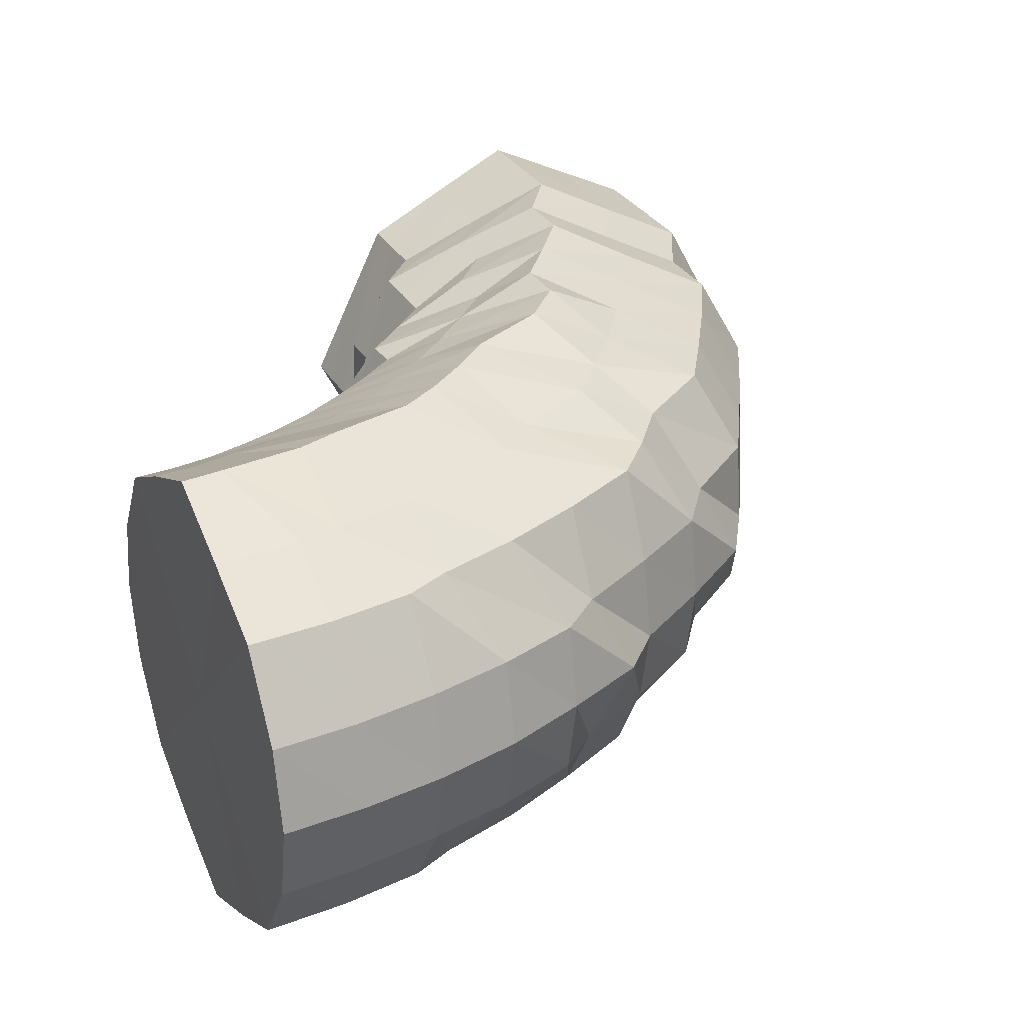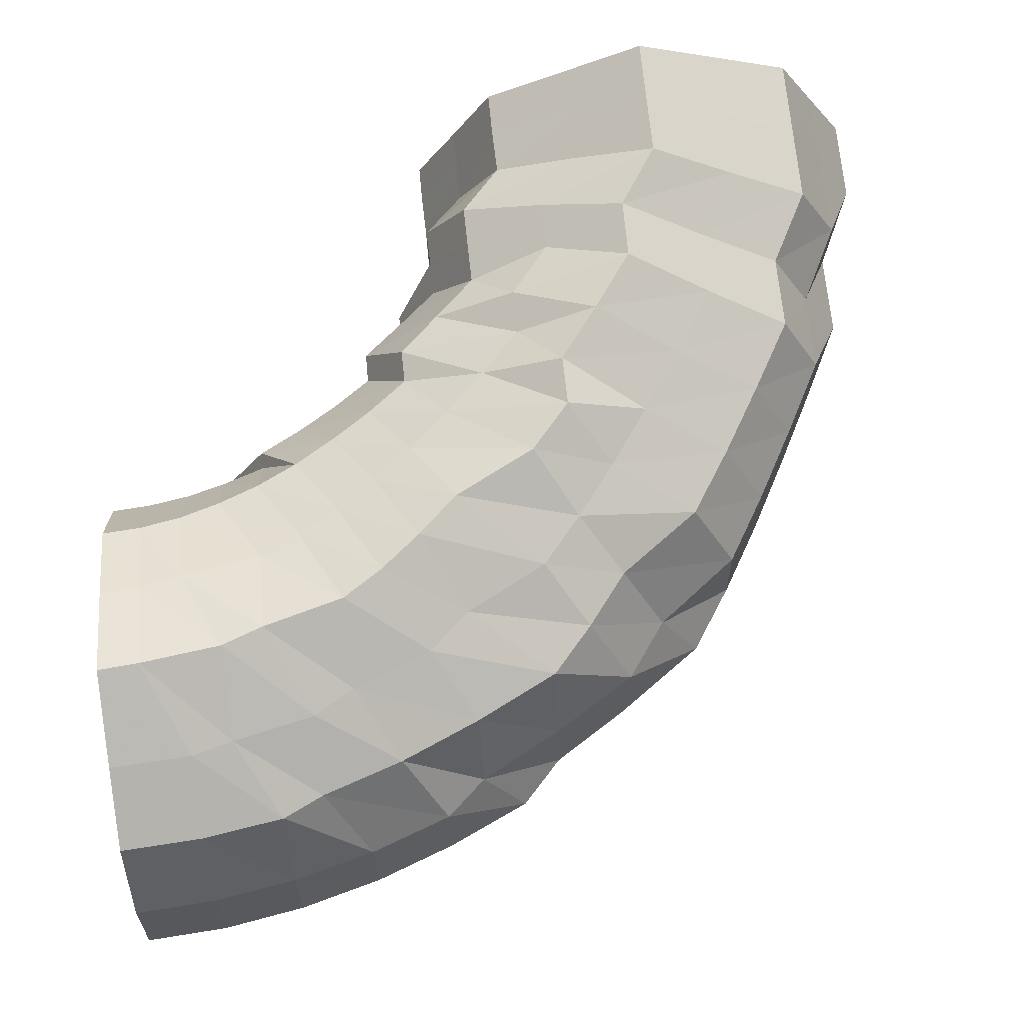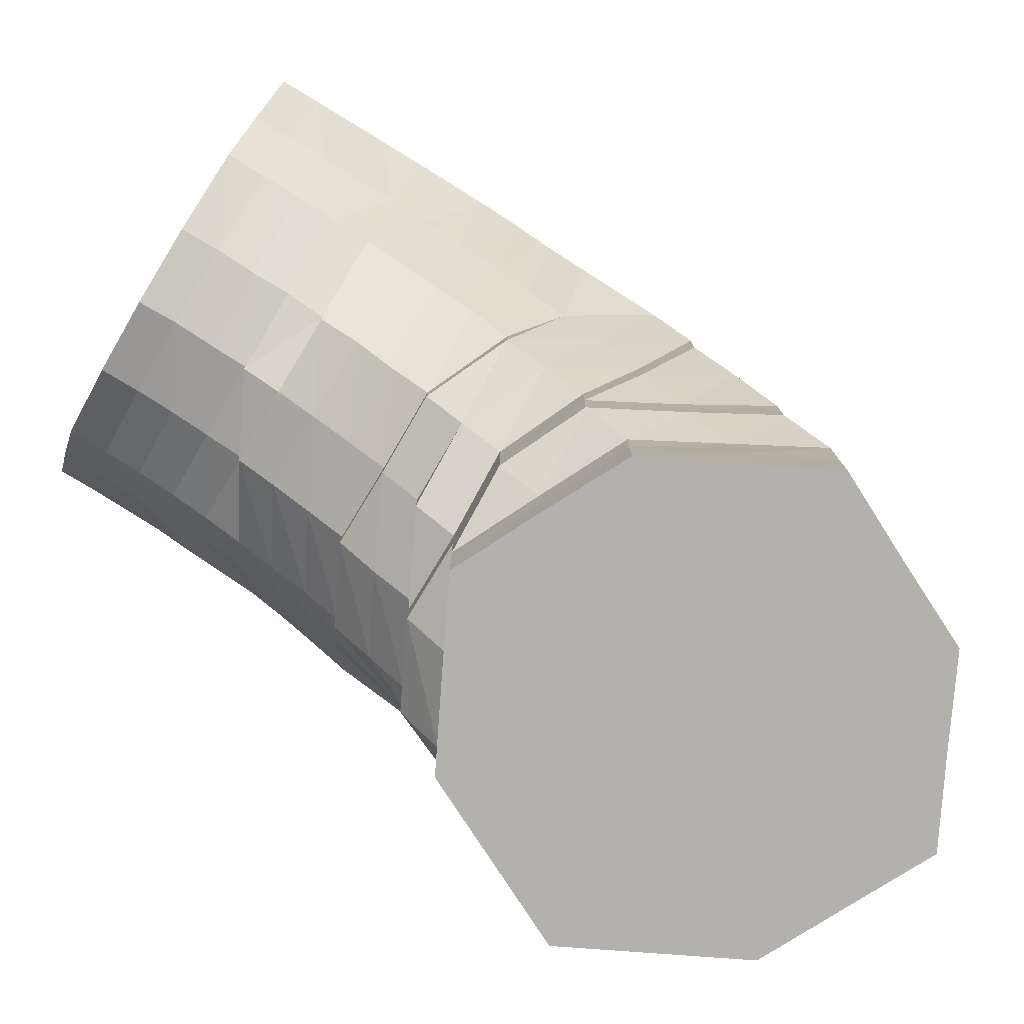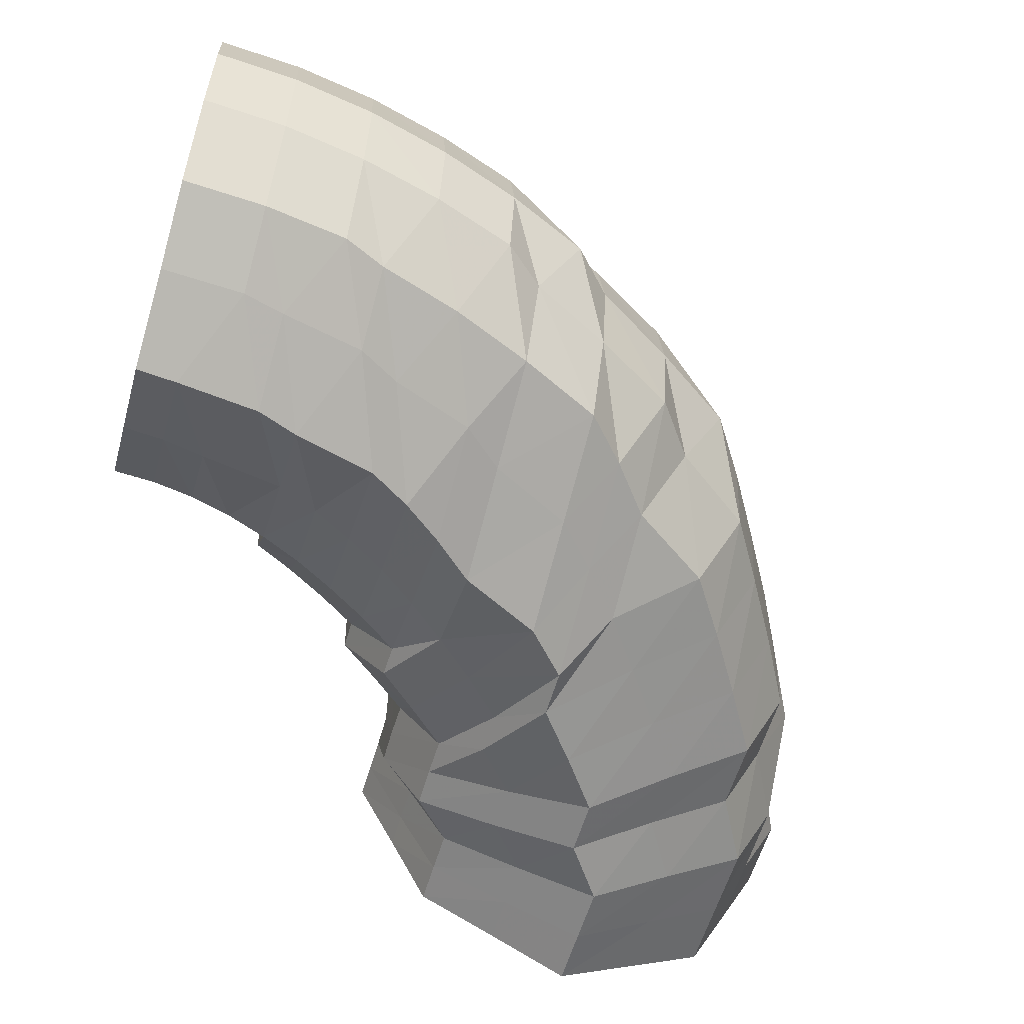
<metadata>
{"format":"obj","ext":"obj","renderer":"f3d","projection":"perspective","resolution":1024,"background":"white","views":[{"elev":30.5,"azim":-25.4,"up":"+Y"},{"elev":72.6,"azim":-6.2,"up":"+Y"},{"elev":-79.2,"azim":-30.8,"up":"+Z"},{"elev":-58.9,"azim":-16.3,"up":"+Y"}]}
</metadata>
<code>
o 22908
v 2162 1880 9.114
v 2162 1880 9.113
v 2162 1880 9.11
v 2162 1880 9.109
v 2162 1880 9.098
v 2162 1880 9.11
v 2162 1880 9.097
v 2162 1880 9.079
v 2162 1880 9.098
v 2162 1880 9.11
v 2162 1880 9.106
v 2162 1880 9.094
v 2162 1880 9.106
v 2162 1880 9.105
v 2162 1880 9.109
v 2162 1880 9.114
v 2162 1880 9.11
v 2162 1880 9.101
v 2162 1880 9.094
v 2162 1880 9.089
v 2162 1880 9.097
v 2162 1880 9.11
v 2162 1880 9.098
v 2162 1880 9.076
v 2162 1880 9.072
v 2162 1880 9.078
v 2162 1880 9.098
v 2162 1880 9.079
v 2162 1880 9.054
v 2162 1880 9.051
v 2162 1880 9.056
v 2162 1880 9.079
v 2162 1880 9.057
v 2162 1880 9.033
v 2162 1880 9.03
v 2162 1880 9.035
v 2162 1880 9.057
v 2162 1880 9.035
v 2162 1880 9.015
v 2162 1880 9.012
v 2162 1880 9.016
v 2162 1880 9.035
v 2162 1880 9.017
v 2162 1880 9.002
v 2162 1880 9
v 2162 1880 9.004
v 2162 1880 9.017
v 2162 1880 9.004
v 2162 1880 8.998
v 2162 1880 8.996
v 2162 1880 9
v 2162 1880 9.004
v 2162 1880 9
v 2162 1880 9.002
v 2162 1880 9
v 2162 1880 9.004
v 2162 1880 9
v 2162 1880 9.004
v 2162 1880 9.015
v 2162 1880 9.012
v 2162 1880 9.016
v 2162 1880 9.004
v 2162 1880 9.017
v 2162 1880 9.033
v 2162 1880 9.03
v 2162 1880 9.035
v 2162 1880 9.017
v 2162 1880 9.035
v 2162 1880 9.054
v 2162 1880 9.051
v 2162 1880 9.056
v 2162 1880 9.035
v 2162 1880 9.057
v 2162 1880 9.078
v 2162 1880 9.057
v 2162 1880 9.079
v 2162 1880 9.076
v 2162 1880 9.072
v 2162 1880 9.089
v 2162 1880 9.101
v 2162 1880 9.094
v 2162 1880 9.098
v 2162 1880 9.083
v 2162 1880 9.066
v 2162 1880 9.086
v 2162 1880 9.094
v 2162 1880 9.09
v 2162 1880 9.086
v 2162 1880 9.083
v 2162 1880 9.075
v 2162 1880 9.066
v 2162 1880 9.058
v 2162 1880 9.046
v 2162 1880 9.039
v 2162 1880 9.025
v 2162 1880 9.02
v 2162 1880 9.008
v 2162 1880 9.004
v 2162 1880 8.997
v 2162 1880 8.993
v 2162 1880 8.993
v 2162 1880 8.989
v 2162 1880 8.997
v 2162 1880 8.993
v 2162 1880 9.008
v 2162 1880 9.004
v 2162 1880 9.025
v 2162 1880 9.02
v 2162 1880 9.046
v 2162 1880 9.039
v 2162 1880 9.058
v 2162 1880 9.075
v 2162 1880 9.065
v 2162 1880 9.075
v 2162 1880 9.05
v 2162 1880 9.032
v 2162 1880 9.054
v 2162 1880 9.079
v 2162 1880 9.063
v 2162 1880 9.067
v 2162 1880 9.075
v 2162 1880 9.063
v 2162 1880 9.065
v 2162 1880 9.054
v 2162 1880 9.05
v 2162 1880 9.04
v 2162 1880 9.032
v 2162 1880 9.023
v 2162 1880 9.013
v 2162 1880 9.006
v 2162 1880 8.998
v 2162 1880 8.991
v 2162 1880 8.988
v 2162 1880 8.982
v 2162 1880 8.984
v 2162 1880 8.978
v 2162 1880 8.988
v 2162 1880 8.982
v 2162 1880 8.998
v 2162 1880 8.991
v 2162 1880 9.013
v 2162 1880 9.006
v 2162 1880 9.023
v 2162 1880 9.04
v 2162 1880 9.028
v 2162 1880 9.041
v 2162 1880 9.013
v 2162 1880 8.997
v 2162 1880 9.015
v 2162 1880 9.05
v 2162 1880 9.027
v 2162 1880 9.035
v 2162 1880 9.053
v 2162 1880 9.038
v 2162 1880 9.05
v 2162 1880 9.035
v 2162 1880 9.041
v 2162 1880 9.027
v 2162 1880 9.028
v 2162 1880 9.015
v 2162 1880 9.002
v 2162 1880 8.99
v 2162 1880 9.002
v 2162 1880 9.013
v 2162 1880 8.988
v 2162 1880 8.997
v 2162 1880 8.977
v 2162 1880 8.984
v 2162 1880 8.976
v 2162 1880 8.975
v 2162 1880 8.967
v 2162 1880 8.99
v 2162 1880 9.002
v 2162 1880 8.972
v 2162 1880 8.968
v 2162 1880 8.965
v 2162 1880 8.975
v 2162 1880 8.968
v 2162 1880 8.984
v 2162 1880 8.976
v 2162 1880 8.988
v 2162 1880 9.002
v 2162 1880 8.99
v 2162 1880 9.002
v 2162 1880 8.977
v 2162 1880 8.967
v 2162 1880 8.977
v 2162 1880 9.012
v 2162 1880 8.987
v 2162 1880 8.996
v 2162 1880 9.019
v 2162 1880 9.002
v 2162 1880 9.021
v 2162 1880 9.004
v 2162 1880 9.019
v 2162 1880 9.002
v 2162 1880 9.012
v 2162 1880 8.996
v 2162 1880 9.002
v 2162 1880 8.99
v 2162 1880 8.987
v 2162 1880 8.977
v 2162 1880 8.966
v 2162 1880 8.963
v 2162 1880 8.958
v 2162 1880 8.955
v 2162 1880 8.948
v 2162 1880 8.972
v 2162 1880 8.943
v 2162 1880 8.979
v 2162 1880 8.949
v 2162 1880 8.956
v 2162 1880 8.984
v 2162 1880 8.961
v 2162 1880 8.935
v 2162 1880 8.985
v 2162 1880 8.965
v 2162 1880 8.939
v 2162 1880 8.943
v 2162 1880 8.984
v 2162 1880 8.966
v 2162 1880 8.945
v 2162 1880 8.979
v 2162 1880 8.965
v 2162 1880 8.946
v 2162 1880 8.972
v 2162 1880 8.961
v 2162 1880 8.945
v 2162 1880 8.925
v 2162 1880 8.926
v 2162 1880 8.905
v 2162 1880 8.924
v 2162 1880 8.905
v 2162 1880 8.922
v 2162 1880 8.905
v 2162 1880 8.92
v 2162 1880 8.905
v 2162 1880 8.905
v 2162 1880 8.905
v 2162 1880 8.905
v 2162 1880 8.905
v 2162 1880 8.905
v 2162 1880 8.905
v 2162 1880 8.905
v 2162 1880 8.905
v 2162 1880 8.918
v 2162 1880 8.905
v 2162 1880 8.931
v 2162 1880 8.916
v 2162 1880 8.905
v 2162 1880 8.905
v 2162 1880 8.927
v 2162 1880 8.915
v 2162 1880 8.905
v 2162 1880 8.905
v 2162 1880 8.938
v 2162 1880 8.925
v 2162 1880 8.934
v 2162 1880 8.943
v 2162 1880 8.924
v 2162 1880 8.914
v 2162 1880 8.905
v 2162 1880 8.905
v 2162 1880 8.915
v 2162 1880 8.905
v 2162 1880 8.905
v 2162 1880 8.905
v 2162 1880 8.916
v 2162 1880 8.905
v 2162 1880 8.905
v 2162 1880 8.918
v 2162 1880 8.905
v 2162 1880 8.905
v 2162 1880 8.92
v 2162 1880 8.905
v 2162 1880 8.905
v 2162 1880 8.905
v 2162 1880 8.922
v 2162 1880 8.925
v 2162 1880 8.924
v 2162 1880 8.905
v 2162 1880 8.905
v 2162 1880 8.905
v 2162 1880 8.905
v 2162 1880 8.943
v 2162 1880 8.939
v 2162 1880 8.956
v 2162 1880 8.935
v 2162 1880 8.949
v 2162 1880 8.963
v 2162 1880 8.931
v 2162 1880 8.943
v 2162 1880 8.955
v 2162 1880 8.966
v 2162 1880 8.958
v 2162 1880 8.948
v 2162 1880 8.938
v 2162 1880 8.96
v 2162 1880 8.952
v 2162 1880 8.958
v 2162 1880 8.943
v 2162 1880 8.95
v 2162 1880 8.96
v 2162 1880 8.952
v 2162 1880 8.941
v 2162 1880 8.933
v 2162 1880 8.934
v 2162 1880 8.925
v 2162 1880 8.927
v 2162 1880 9.114
v 2162 1880 9.11
v 2162 1880 9.057
v 2162 1880 9.098
v 2162 1880 9.11
v 2162 1880 9.079
v 2162 1880 9.098
v 2162 1880 9.057
v 2162 1880 9.079
v 2162 1880 9.035
v 2162 1880 9.057
v 2162 1880 9.017
v 2162 1880 9.035
v 2162 1880 9.004
v 2162 1880 9.017
v 2162 1880 9
v 2162 1880 9.004
f 1 2 3
f 3 4 5
f 2 4 6
f 5 7 8
f 4 7 9
f 2 10 4
f 4 11 7
f 10 11 4
f 11 12 7
f 13 10 2
f 10 14 11
f 15 13 2
f 15 2 16
f 17 15 1
f 13 18 10
f 18 14 10
f 19 13 15
f 20 18 13
f 19 20 13
f 21 19 15
f 21 15 22
f 23 21 17
f 24 19 21
f 25 20 19
f 24 25 19
f 26 24 21
f 26 21 27
f 28 26 23
f 29 24 26
f 30 25 24
f 29 30 24
f 31 29 26
f 31 26 32
f 33 31 28
f 34 29 31
f 35 30 29
f 34 35 29
f 36 34 31
f 36 31 37
f 38 36 33
f 39 34 36
f 40 35 34
f 39 40 34
f 41 39 36
f 41 36 42
f 43 41 38
f 44 39 41
f 45 40 39
f 44 45 39
f 46 44 41
f 46 41 47
f 48 46 43
f 49 44 46
f 50 45 44
f 49 50 44
f 51 49 46
f 51 46 52
f 53 51 48
f 54 49 51
f 55 50 49
f 54 55 49
f 56 54 51
f 56 51 57
f 58 56 53
f 59 54 56
f 60 55 54
f 59 60 54
f 61 59 56
f 61 56 62
f 63 61 58
f 64 59 61
f 65 60 59
f 64 65 59
f 66 64 61
f 66 61 67
f 68 66 63
f 69 64 66
f 70 65 64
f 69 70 64
f 71 69 66
f 71 66 72
f 73 71 68
f 8 74 73
f 74 71 75
f 7 74 76
f 7 12 74
f 74 77 71
f 12 77 74
f 77 69 71
f 77 78 69
f 78 70 69
f 12 79 77
f 79 78 77
f 80 79 12
f 11 80 12
f 14 80 11
f 80 81 79
f 14 82 80
f 82 81 80
f 79 83 78
f 81 83 79
f 83 84 78
f 78 84 70
f 81 85 83
f 86 82 14
f 18 86 14
f 82 87 81
f 87 85 81
f 86 88 82
f 88 87 82
f 89 86 18
f 20 89 18
f 90 88 86
f 89 90 86
f 91 89 20
f 25 91 20
f 92 90 89
f 91 92 89
f 93 91 25
f 30 93 25
f 94 92 91
f 93 94 91
f 95 93 30
f 35 95 30
f 96 94 93
f 95 96 93
f 97 95 35
f 40 97 35
f 98 96 95
f 97 98 95
f 99 97 40
f 45 99 40
f 100 98 97
f 99 100 97
f 101 99 45
f 50 101 45
f 102 100 99
f 101 102 99
f 103 101 50
f 55 103 50
f 104 102 101
f 103 104 101
f 105 103 55
f 60 105 55
f 106 104 103
f 105 106 103
f 107 105 60
f 65 107 60
f 108 106 105
f 107 108 105
f 109 107 65
f 70 109 65
f 84 109 70
f 109 110 107
f 110 108 107
f 84 111 109
f 111 110 109
f 112 111 84
f 83 112 84
f 85 112 83
f 112 113 111
f 85 114 112
f 114 113 112
f 111 115 110
f 113 115 111
f 115 116 110
f 110 116 108
f 113 117 115
f 118 114 85
f 87 118 85
f 114 119 113
f 119 117 113
f 118 120 114
f 120 119 114
f 121 118 87
f 88 121 87
f 122 120 118
f 121 122 118
f 123 121 88
f 90 123 88
f 124 122 121
f 123 124 121
f 125 123 90
f 92 125 90
f 126 124 123
f 125 126 123
f 127 125 92
f 94 127 92
f 128 126 125
f 127 128 125
f 129 127 94
f 96 129 94
f 130 128 127
f 129 130 127
f 131 129 96
f 98 131 96
f 132 130 129
f 131 132 129
f 133 131 98
f 100 133 98
f 134 132 131
f 133 134 131
f 135 133 100
f 102 135 100
f 136 134 133
f 135 136 133
f 137 135 102
f 104 137 102
f 138 136 135
f 137 138 135
f 139 137 104
f 106 139 104
f 140 138 137
f 139 140 137
f 141 139 106
f 108 141 106
f 116 141 108
f 141 142 139
f 142 140 139
f 116 143 141
f 143 142 141
f 144 143 116
f 115 144 116
f 117 144 115
f 144 145 143
f 117 146 144
f 146 145 144
f 143 147 142
f 145 147 143
f 147 148 142
f 142 148 140
f 145 149 147
f 150 146 117
f 119 150 117
f 146 151 145
f 151 149 145
f 150 152 146
f 152 151 146
f 153 150 119
f 120 153 119
f 154 152 150
f 153 154 150
f 155 153 120
f 122 155 120
f 156 154 153
f 155 156 153
f 157 155 122
f 124 157 122
f 158 156 155
f 157 158 155
f 159 157 124
f 126 159 124
f 160 158 157
f 159 160 157
f 161 162 160
f 163 160 159
f 164 159 126
f 164 163 159
f 128 164 126
f 165 163 164
f 166 164 128
f 166 165 164
f 130 166 128
f 165 167 163
f 168 166 130
f 132 168 130
f 169 165 166
f 168 169 166
f 170 168 132
f 169 171 165
f 171 167 165
f 134 170 132
f 167 172 173
f 174 170 134
f 136 174 134
f 170 175 168
f 175 169 168
f 174 176 170
f 176 175 170
f 177 174 136
f 138 177 136
f 178 176 174
f 177 178 174
f 179 177 138
f 140 179 138
f 148 179 140
f 179 180 177
f 180 178 177
f 148 181 179
f 181 180 179
f 182 181 148
f 147 182 148
f 149 182 147
f 182 183 181
f 149 184 182
f 184 183 182
f 181 185 180
f 183 185 181
f 185 186 180
f 180 186 178
f 183 187 185
f 188 184 149
f 151 188 149
f 184 189 183
f 189 187 183
f 188 190 184
f 190 189 184
f 191 188 151
f 152 191 151
f 192 190 188
f 191 192 188
f 193 191 152
f 154 193 152
f 194 192 191
f 193 194 191
f 195 193 154
f 156 195 154
f 196 194 193
f 195 196 193
f 197 195 156
f 158 197 156
f 198 196 195
f 197 198 195
f 199 197 158
f 160 199 158
f 200 199 160
f 199 201 197
f 201 198 197
f 200 202 199
f 202 201 199
f 203 202 200
f 167 203 200
f 202 204 201
f 205 203 167
f 171 205 167
f 203 206 202
f 206 204 202
f 205 207 203
f 207 206 203
f 204 208 201
f 201 208 198
f 206 209 204
f 208 210 198
f 198 210 196
f 204 211 208
f 209 211 204
f 208 212 210
f 211 212 208
f 210 213 196
f 196 213 194
f 212 214 210
f 210 214 213
f 211 215 212
f 213 216 194
f 194 216 192
f 214 217 213
f 213 217 216
f 212 218 214
f 215 218 212
f 214 219 217
f 218 219 214
f 216 220 192
f 192 220 190
f 217 221 216
f 216 221 220
f 219 222 217
f 217 222 221
f 220 223 190
f 190 223 189
f 221 224 220
f 220 224 223
f 222 225 221
f 221 225 224
f 223 226 189
f 189 226 187
f 224 227 223
f 223 227 226
f 225 228 224
f 224 228 227
f 222 229 225
f 225 230 228
f 229 230 225
f 229 231 230
f 232 229 222
f 232 233 229
f 219 232 222
f 234 232 219
f 234 235 232
f 218 234 219
f 236 234 218
f 236 237 234
f 215 236 218
f 238 239 232
f 240 238 234
f 239 241 229
f 242 240 236
f 238 239 243
f 240 238 243
f 239 241 243
f 242 240 243
f 241 244 243
f 241 244 230
f 245 242 243
f 245 242 246
f 246 236 215
f 246 247 236
f 248 246 215
f 248 215 211
f 209 248 211
f 249 246 248
f 249 250 246
f 251 245 249
f 251 245 243
f 252 249 248
f 252 248 209
f 253 249 252
f 253 254 249
f 255 251 253
f 255 251 243
f 256 252 209
f 256 209 206
f 207 256 206
f 257 252 256
f 257 253 252
f 258 256 207
f 258 257 256
f 259 258 207
f 259 207 205
f 260 257 258
f 261 253 257
f 260 261 257
f 261 262 253
f 263 255 261
f 263 255 243
f 264 261 260
f 264 265 261
f 266 263 264
f 266 263 243
f 267 266 243
f 267 266 268
f 268 269 264
f 270 267 243
f 270 267 271
f 272 270 243
f 271 273 268
f 272 270 274
f 274 275 271
f 276 272 243
f 277 276 243
f 244 277 243
f 276 272 278
f 244 277 279
f 277 276 280
f 278 281 274
f 280 282 278
f 279 283 280
f 230 284 279
f 230 279 228
f 228 279 285
f 279 280 285
f 228 285 227
f 280 278 286
f 285 280 286
f 227 285 287
f 285 286 287
f 227 287 226
f 286 278 288
f 278 274 288
f 287 286 289
f 286 288 289
f 226 287 290
f 287 289 290
f 226 290 187
f 288 274 291
f 274 271 291
f 289 288 292
f 288 291 292
f 290 289 293
f 289 292 293
f 187 290 294
f 290 293 294
f 187 294 185
f 185 294 186
f 294 293 295
f 294 295 186
f 293 292 296
f 293 296 295
f 292 297 296
f 292 291 297
f 186 295 298
f 186 298 178
f 178 298 176
f 295 299 298
f 295 296 299
f 298 300 176
f 298 299 300
f 176 300 175
f 296 301 299
f 296 297 301
f 299 302 300
f 299 301 302
f 300 303 175
f 300 302 303
f 175 303 169
f 303 171 169
f 303 304 171
f 302 304 303
f 304 205 171
f 304 259 205
f 302 305 304
f 305 259 304
f 301 305 302
f 305 306 259
f 306 258 259
f 306 260 258
f 301 307 305
f 307 306 305
f 297 307 301
f 308 260 306
f 307 308 306
f 308 264 260
f 268 264 308
f 309 308 307
f 309 268 308
f 297 309 307
f 271 268 309
f 291 309 297
f 291 271 309
f 310 311 312
f 311 313 312
f 314 310 312
f 313 315 312
f 316 314 312
f 315 317 312
f 318 316 312
f 317 319 312
f 320 318 312
f 319 321 312
f 322 320 312
f 321 323 312
f 324 322 312
f 323 325 312
f 326 324 312
f 325 326 312

</code>
